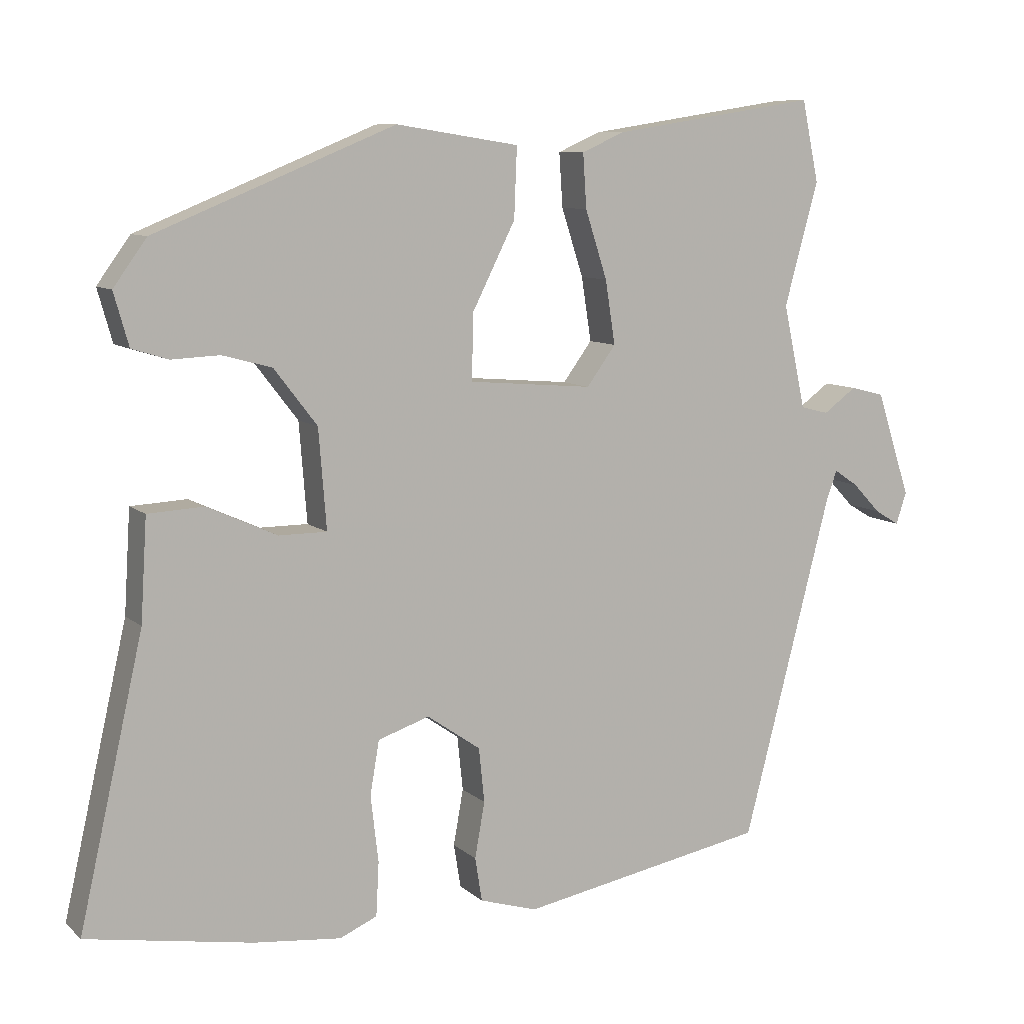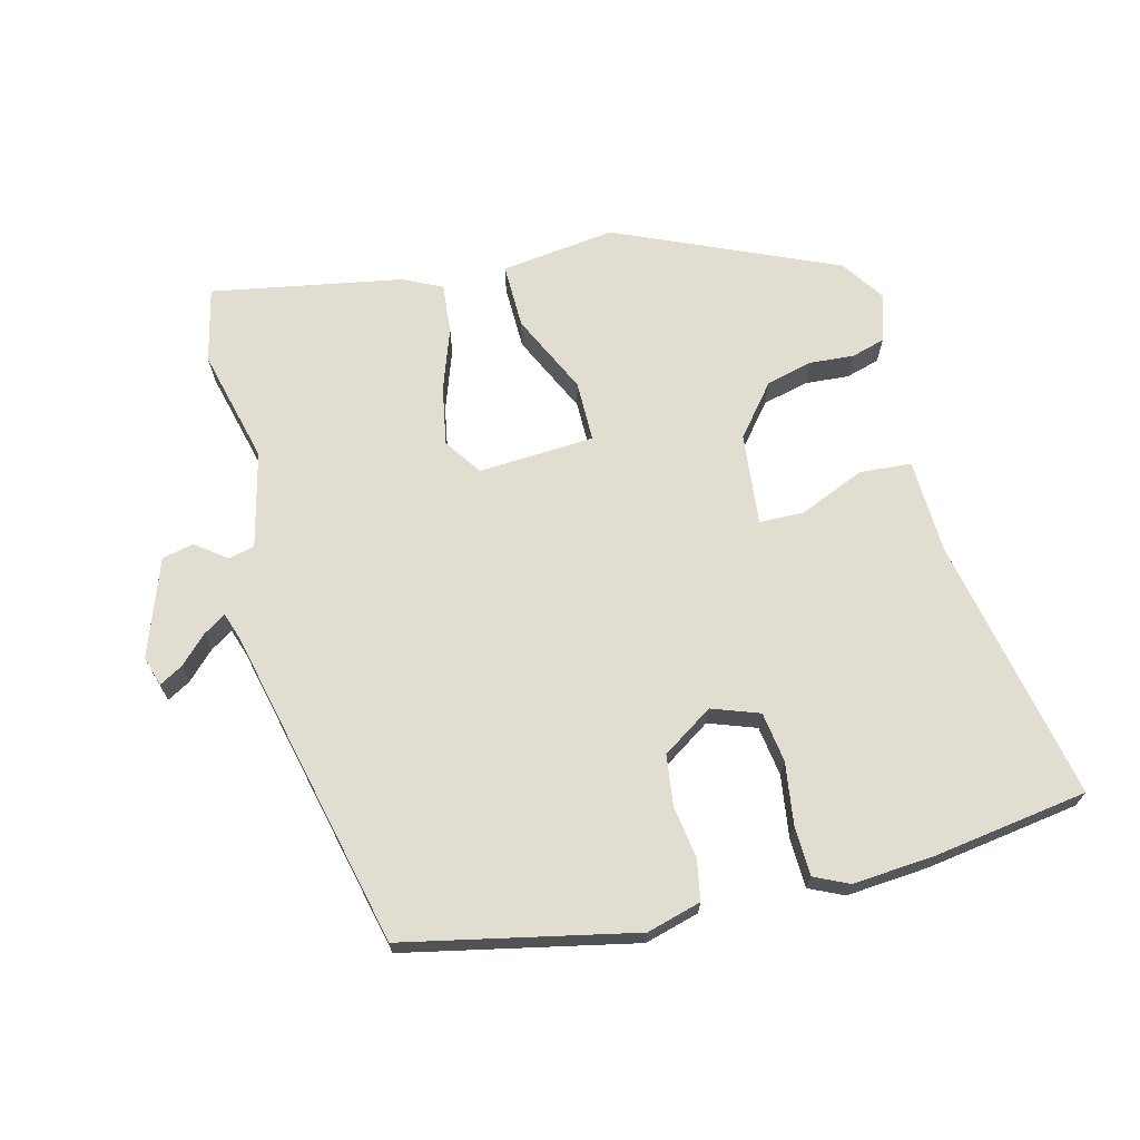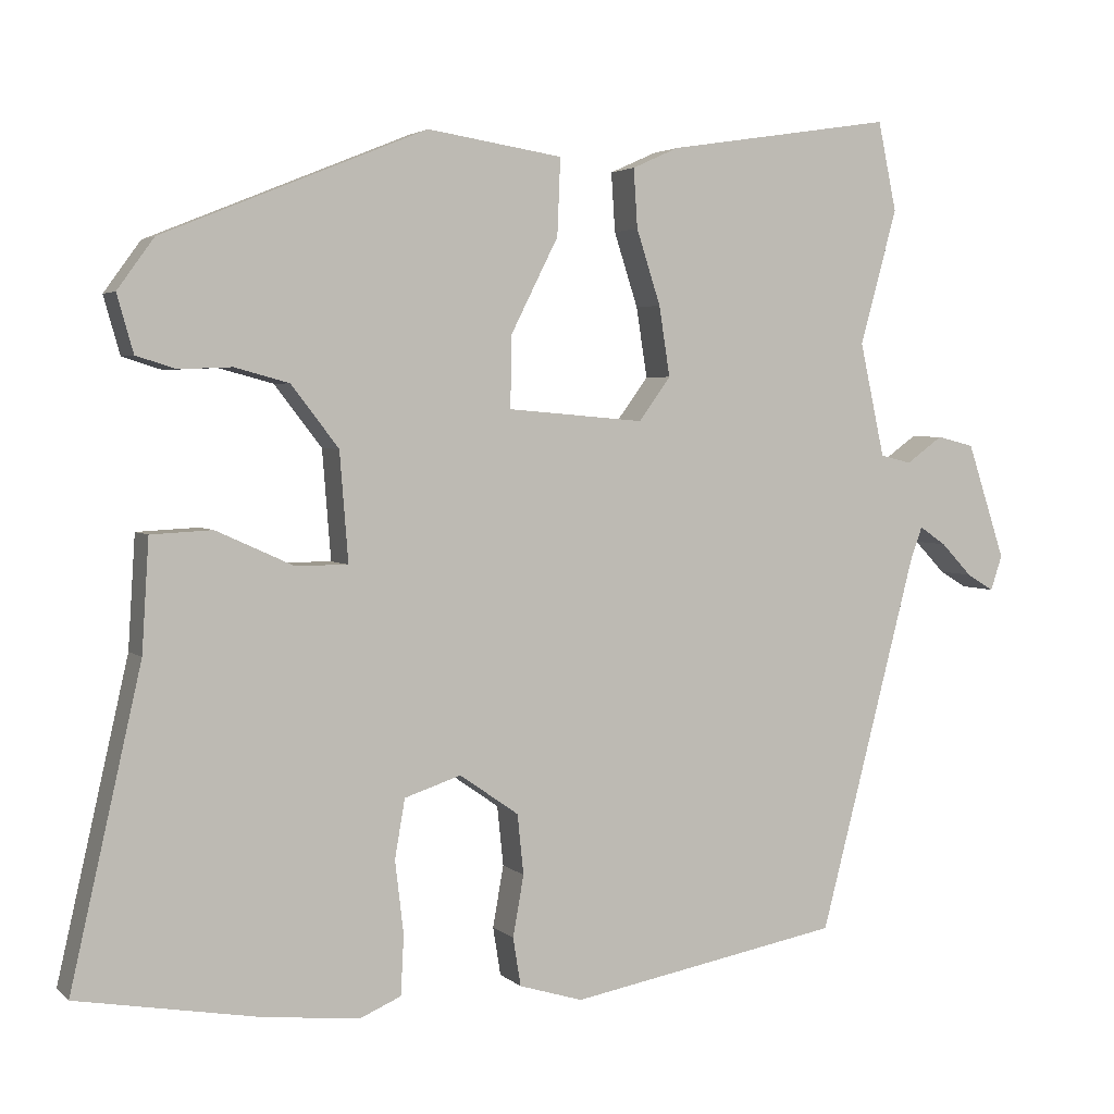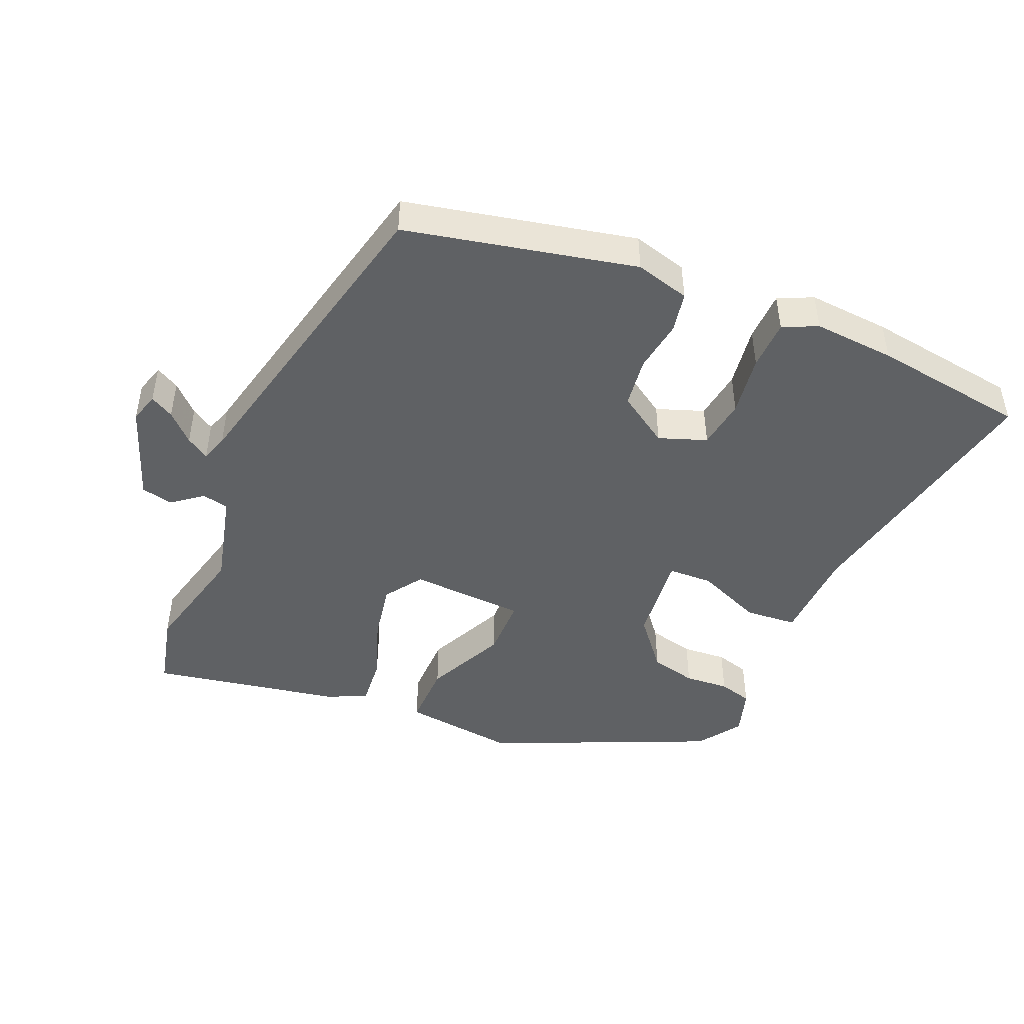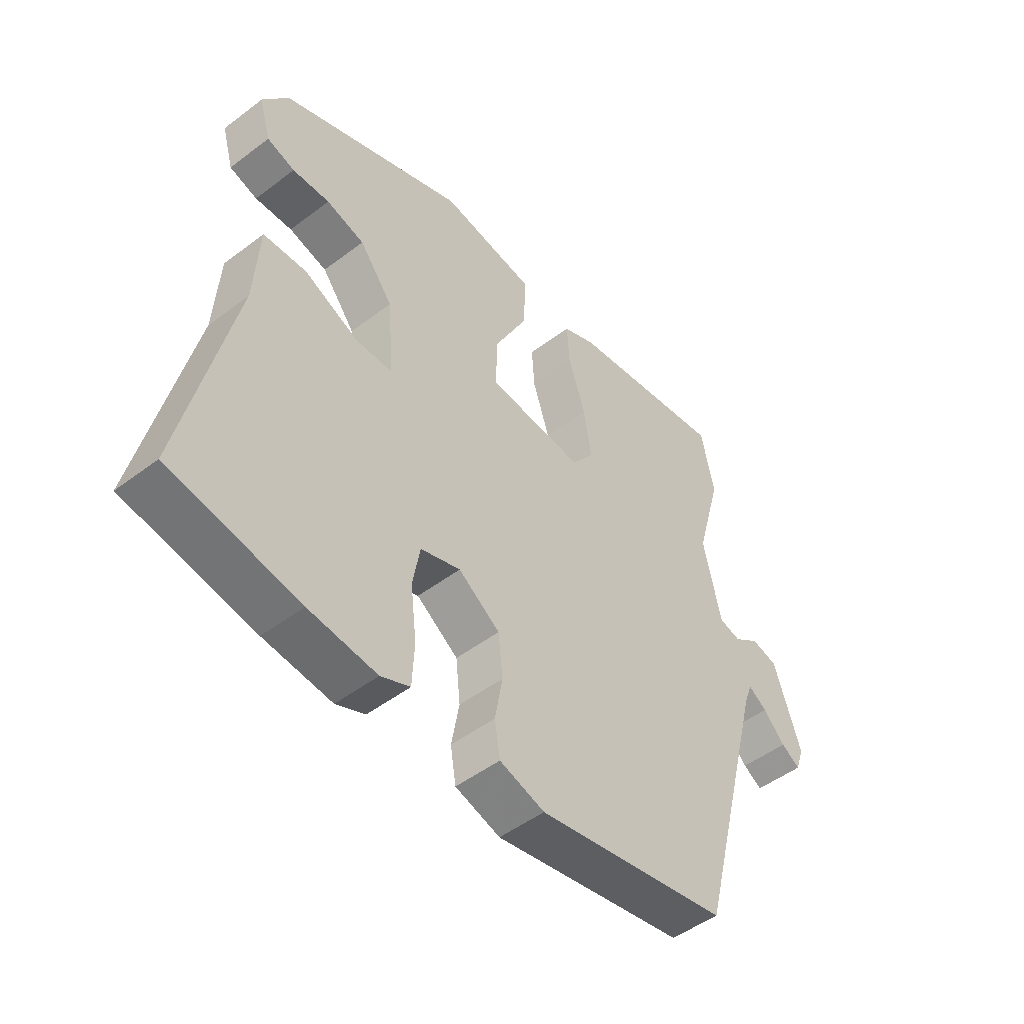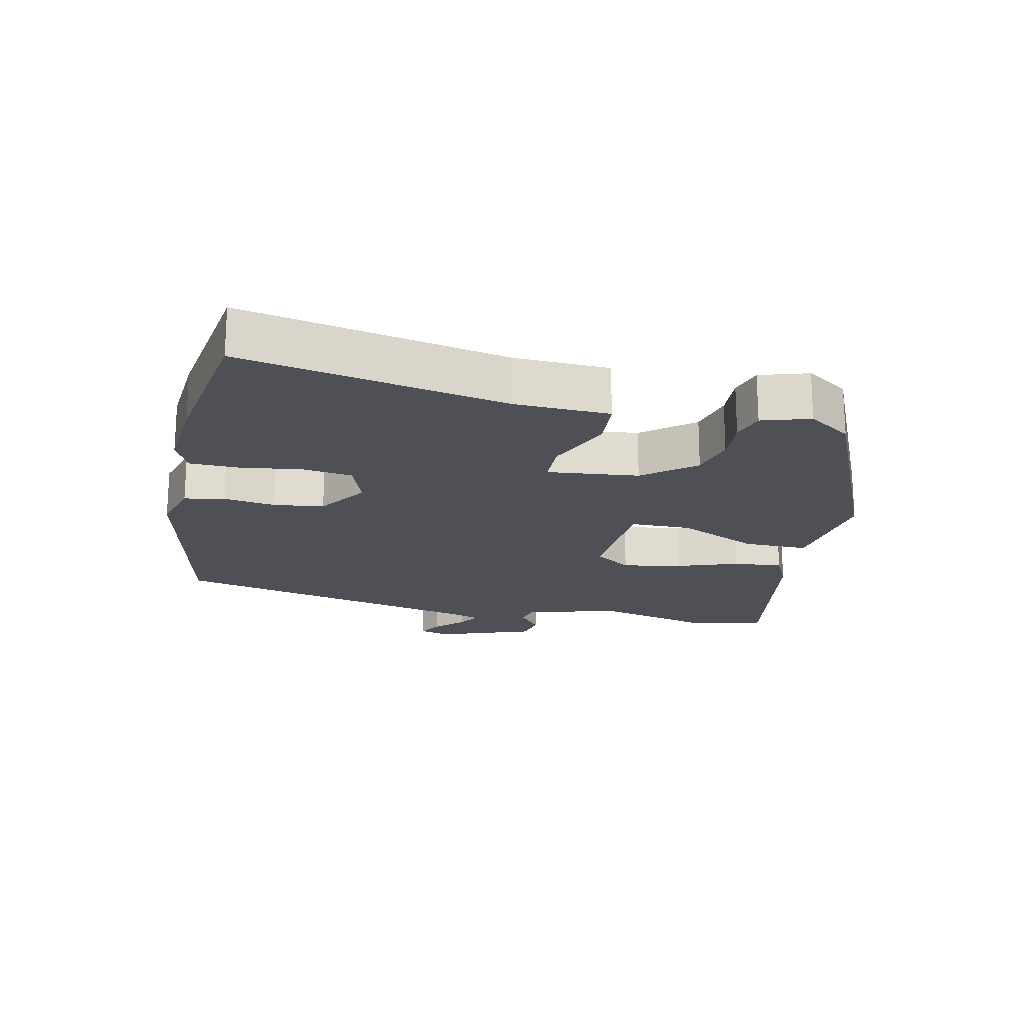
<metadata>
{"format":"obj","ext":"obj","renderer":"f3d","projection":"perspective","resolution":1024,"background":"white","views":[{"elev":9.0,"azim":-26.3,"up":"+Z"},{"elev":68.5,"azim":167.2,"up":"+Y"},{"elev":3.3,"azim":-22.5,"up":"+Z"},{"elev":-46.0,"azim":158.7,"up":"+Y"},{"elev":-49.4,"azim":-50.0,"up":"+Z"},{"elev":-19.3,"azim":-100.9,"up":"+Y"}]}
</metadata>
<code>
v 0.41 0.07 -0.476
v 0.059 0.07 -0.541
v -0.023 0.07 -0.516
v -0.033 0.07 -0.454
v -0.019 0.07 -0.375
v -0.027 0.07 -0.298
v -0.103 0.07 -0.245
v -0.176 0.07 -0.269
v -0.189 0.07 -0.345
v -0.178 0.07 -0.439
v -0.182 0.07 -0.515
v -0.235 0.07 -0.538
v -0.359 0.07 -0.525
v -0.593 0.07 -0.484
v -0.502 0.07 -0.083
v -0.493 0.07 0.061
v -0.414 0.07 0.065
v -0.315 0.07 0.02
v -0.247 0.07 0.02
v -0.258 0.07 0.16
v -0.319 0.07 0.239
v -0.389 0.07 0.258
v -0.457 0.07 0.255
v -0.508 0.07 0.271
v -0.529 0.07 0.345
v -0.482 0.07 0.41
v -0.143 0.07 0.548
v 0.031 0.07 0.521
v 0.027 0.07 0.422
v -0.034 0.07 0.301
v -0.036 0.07 0.208
v 0.14 0.07 0.193
v 0.181 0.07 0.249
v 0.167 0.07 0.339
v 0.136 0.07 0.435
v 0.131 0.07 0.511
v 0.191 0.07 0.538
v 0.483 0.07 0.583
v 0.507 0.07 0.468
v 0.459 0.07 0.294
v 0.491 0.07 0.147
v 0.531 0.07 0.137
v 0.578 0.07 0.171
v 0.626 0.07 0.159
v 0.675 0.07 0.01
v 0.66 0.07 -0.035
v 0.625 0.07 -0.014
v 0.585 0.07 0.028
v 0.551 0.07 0.051
v 0.536 0.07 0.01
v 0.41 0 -0.476
v 0.059 0 -0.541
v -0.023 0 -0.516
v -0.033 0 -0.454
v -0.019 0 -0.375
v -0.027 0 -0.298
v -0.103 0 -0.245
v -0.176 0 -0.269
v -0.189 0 -0.345
v -0.178 0 -0.439
v -0.182 0 -0.515
v -0.235 0 -0.538
v -0.359 0 -0.525
v -0.593 0 -0.484
v -0.502 0 -0.083
v -0.493 0 0.061
v -0.414 0 0.065
v -0.315 0 0.02
v -0.247 0 0.02
v -0.258 0 0.16
v -0.319 0 0.239
v -0.389 0 0.258
v -0.457 0 0.255
v -0.508 0 0.271
v -0.529 0 0.345
v -0.482 0 0.41
v -0.143 0 0.548
v 0.031 0 0.521
v 0.027 0 0.422
v -0.034 0 0.301
v -0.036 0 0.208
v 0.14 0 0.193
v 0.181 0 0.249
v 0.167 0 0.339
v 0.136 0 0.435
v 0.131 0 0.511
v 0.191 0 0.538
v 0.483 0 0.583
v 0.507 0 0.468
v 0.459 0 0.294
v 0.491 0 0.147
v 0.531 0 0.137
v 0.578 0 0.171
v 0.626 0 0.159
v 0.675 0 0.01
v 0.66 0 -0.035
v 0.625 0 -0.014
v 0.585 0 0.028
v 0.551 0 0.051
v 0.536 0 0.01
f 46 47 48
f 45 46 48
f 44 45 48
f 43 44 48
f 42 43 48
f 41 42 48 49
f 38 39 40
f 37 38 40
f 36 37 40
f 35 36 40
f 34 35 40
f 33 34 40 41
f 41 49 50
f 33 41 50
f 32 33 50
f 28 29 30
f 27 28 30
f 26 27 30
f 25 26 30
f 24 25 30
f 23 24 30
f 22 23 30
f 21 22 30 31
f 20 21 31
f 32 50 1
f 31 32 1
f 20 31 1
f 19 20 1
f 15 16 17 18
f 15 18 19
f 14 15 19
f 13 14 19
f 12 13 19
f 11 12 19
f 10 11 19
f 9 10 19
f 3 4 5
f 2 3 5
f 1 2 5
f 1 5 6
f 19 1 6 7
f 8 9 19
f 7 8 19
f 98 97 96
f 98 96 95
f 98 95 94
f 98 94 93
f 98 93 92
f 99 98 92 91
f 90 89 88
f 90 88 87
f 90 87 86
f 90 86 85
f 90 85 84
f 91 90 84 83
f 100 99 91
f 100 91 83
f 100 83 82
f 80 79 78
f 80 78 77
f 80 77 76
f 80 76 75
f 80 75 74
f 80 74 73
f 80 73 72
f 81 80 72 71
f 81 71 70
f 51 100 82
f 51 82 81
f 51 81 70
f 51 70 69
f 68 67 66 65
f 69 68 65
f 69 65 64
f 69 64 63
f 69 63 62
f 69 62 61
f 69 61 60
f 69 60 59
f 55 54 53
f 55 53 52
f 55 52 51
f 56 55 51
f 57 56 51 69
f 69 59 58
f 69 58 57
f 1 51 52 2
f 2 52 53 3
f 3 53 54 4
f 4 54 55 5
f 5 55 56 6
f 6 56 57 7
f 7 57 58 8
f 8 58 59 9
f 9 59 60 10
f 10 60 61 11
f 11 61 62 12
f 12 62 63 13
f 13 63 64 14
f 14 64 65 15
f 15 65 66 16
f 16 66 67 17
f 17 67 68 18
f 18 68 69 19
f 19 69 70 20
f 20 70 71 21
f 21 71 72 22
f 22 72 73 23
f 23 73 74 24
f 24 74 75 25
f 25 75 76 26
f 26 76 77 27
f 27 77 78 28
f 28 78 79 29
f 29 79 80 30
f 30 80 81 31
f 31 81 82 32
f 32 82 83 33
f 33 83 84 34
f 34 84 85 35
f 35 85 86 36
f 36 86 87 37
f 37 87 88 38
f 38 88 89 39
f 39 89 90 40
f 40 90 91 41
f 41 91 92 42
f 42 92 93 43
f 43 93 94 44
f 44 94 95 45
f 45 95 96 46
f 46 96 97 47
f 47 97 98 48
f 48 98 99 49
f 49 99 100 50
f 50 100 51 1

</code>
